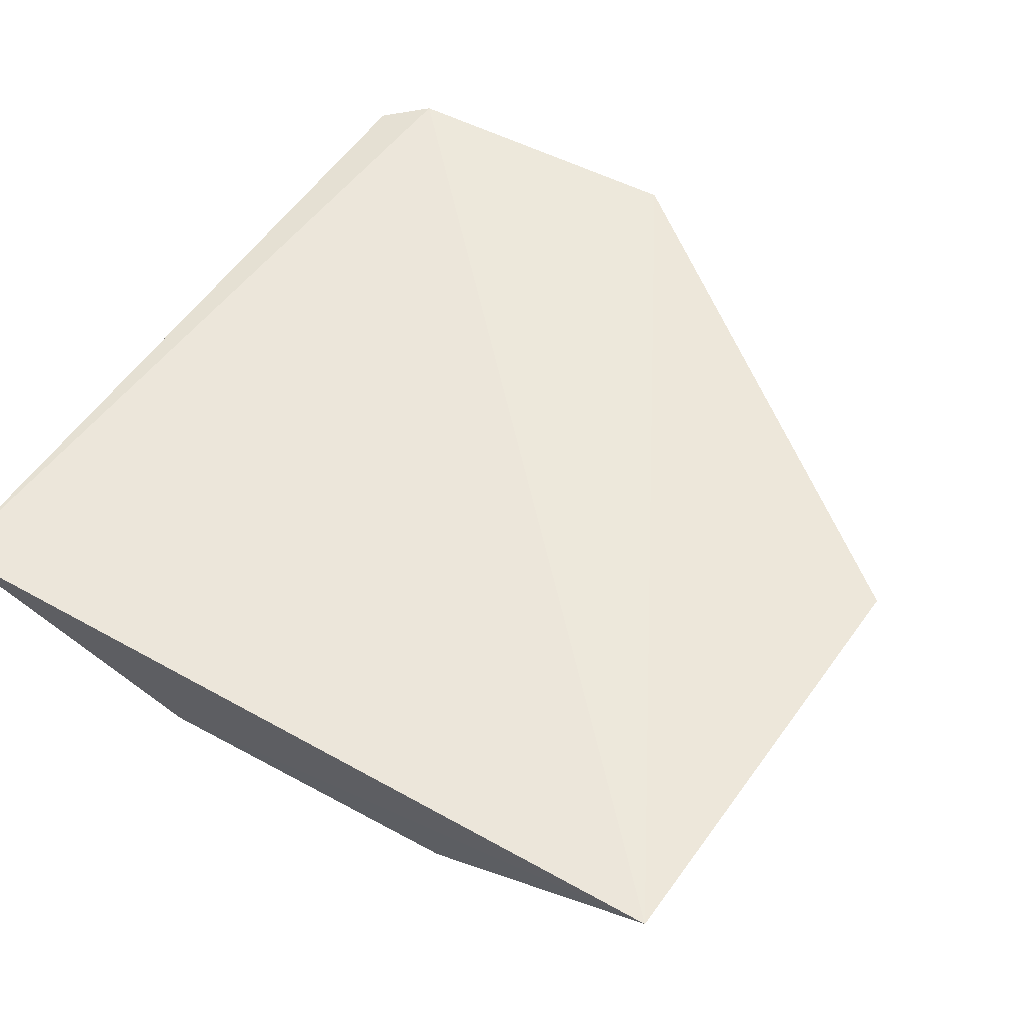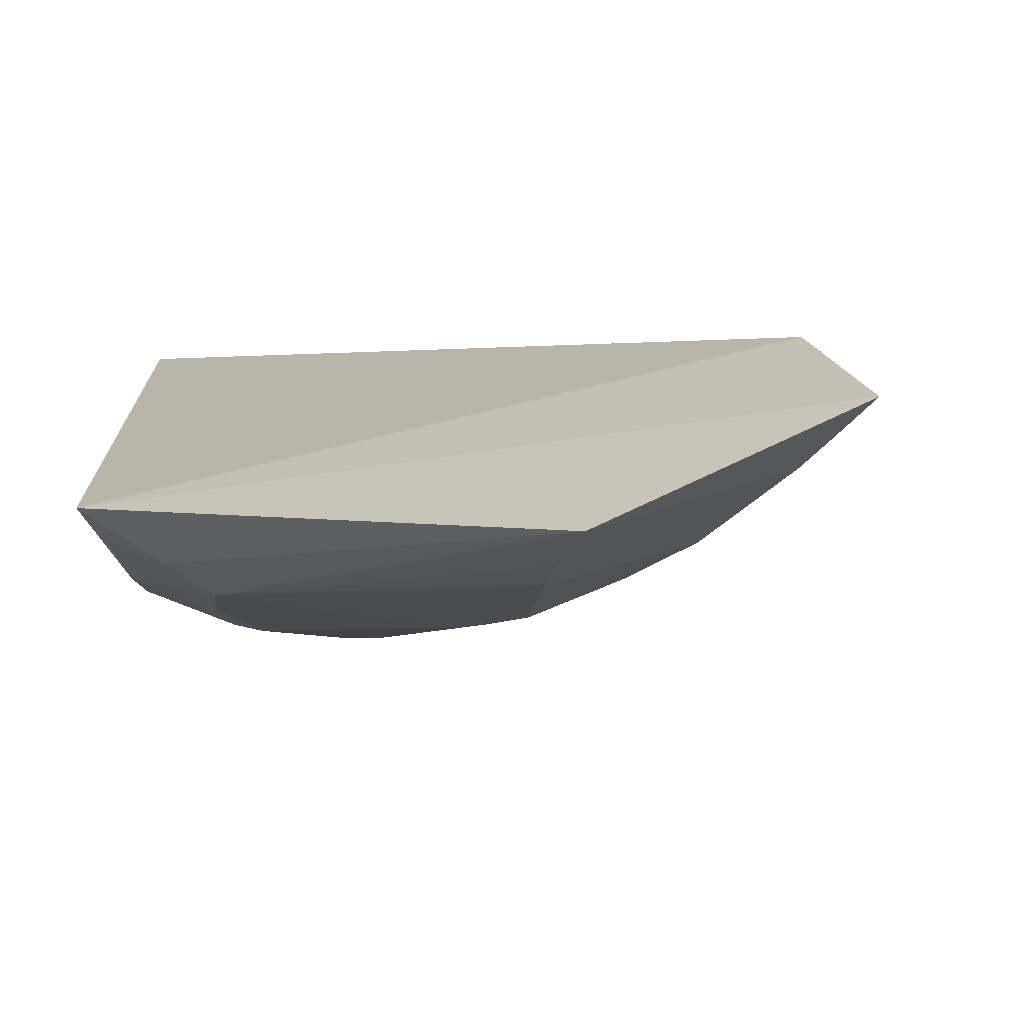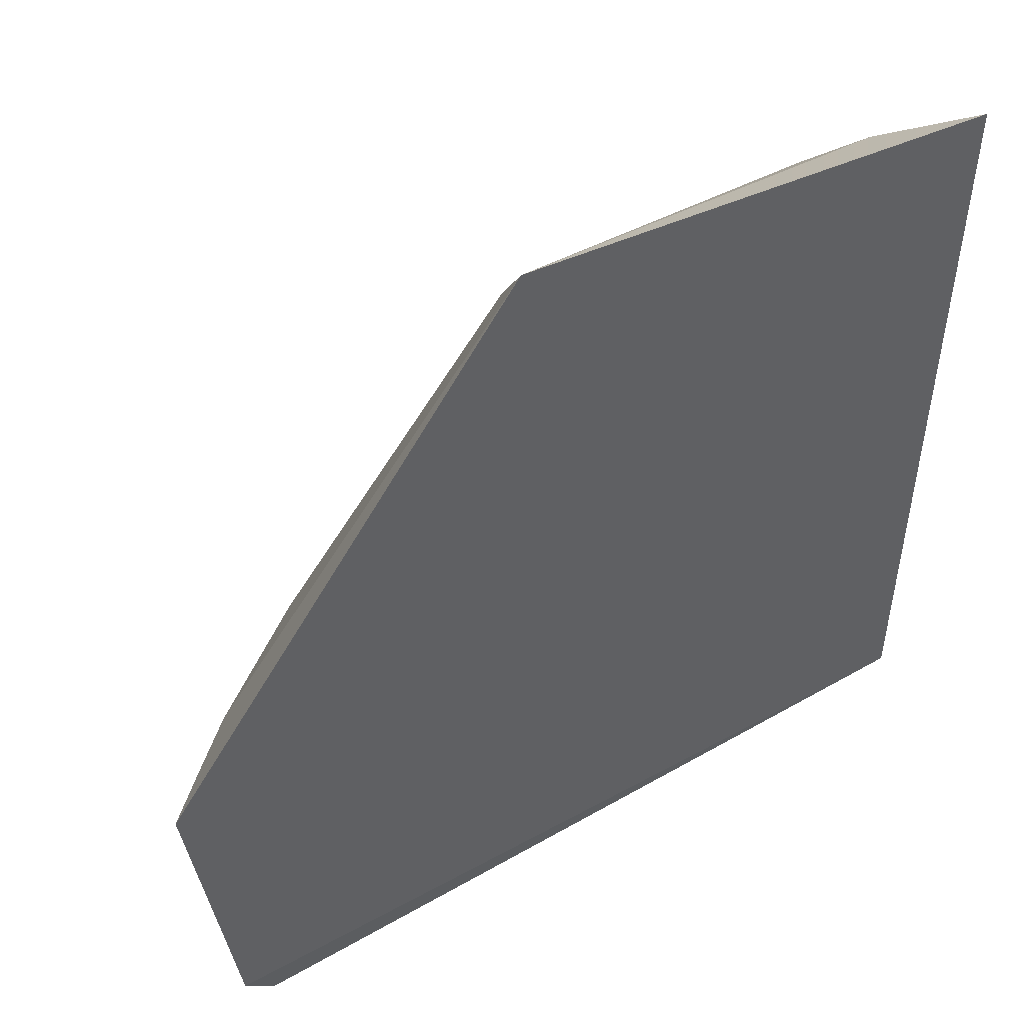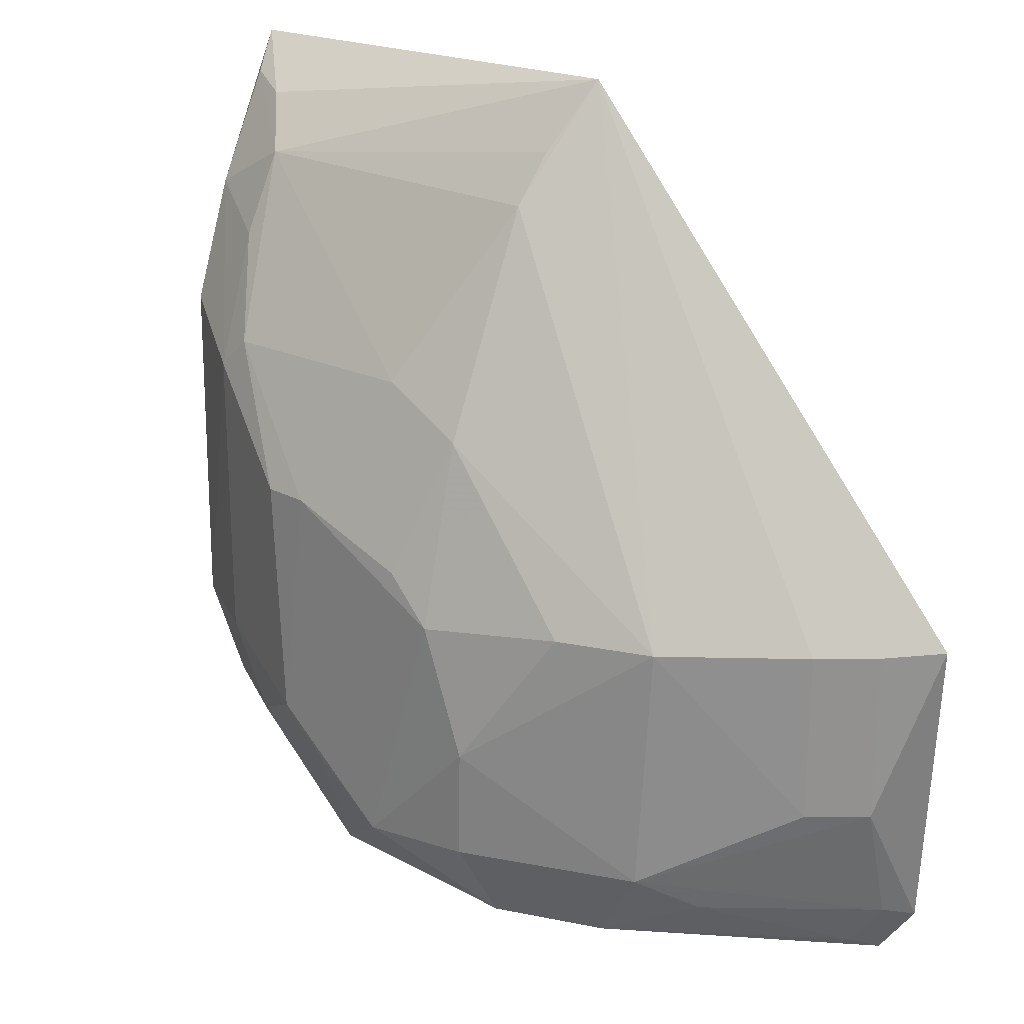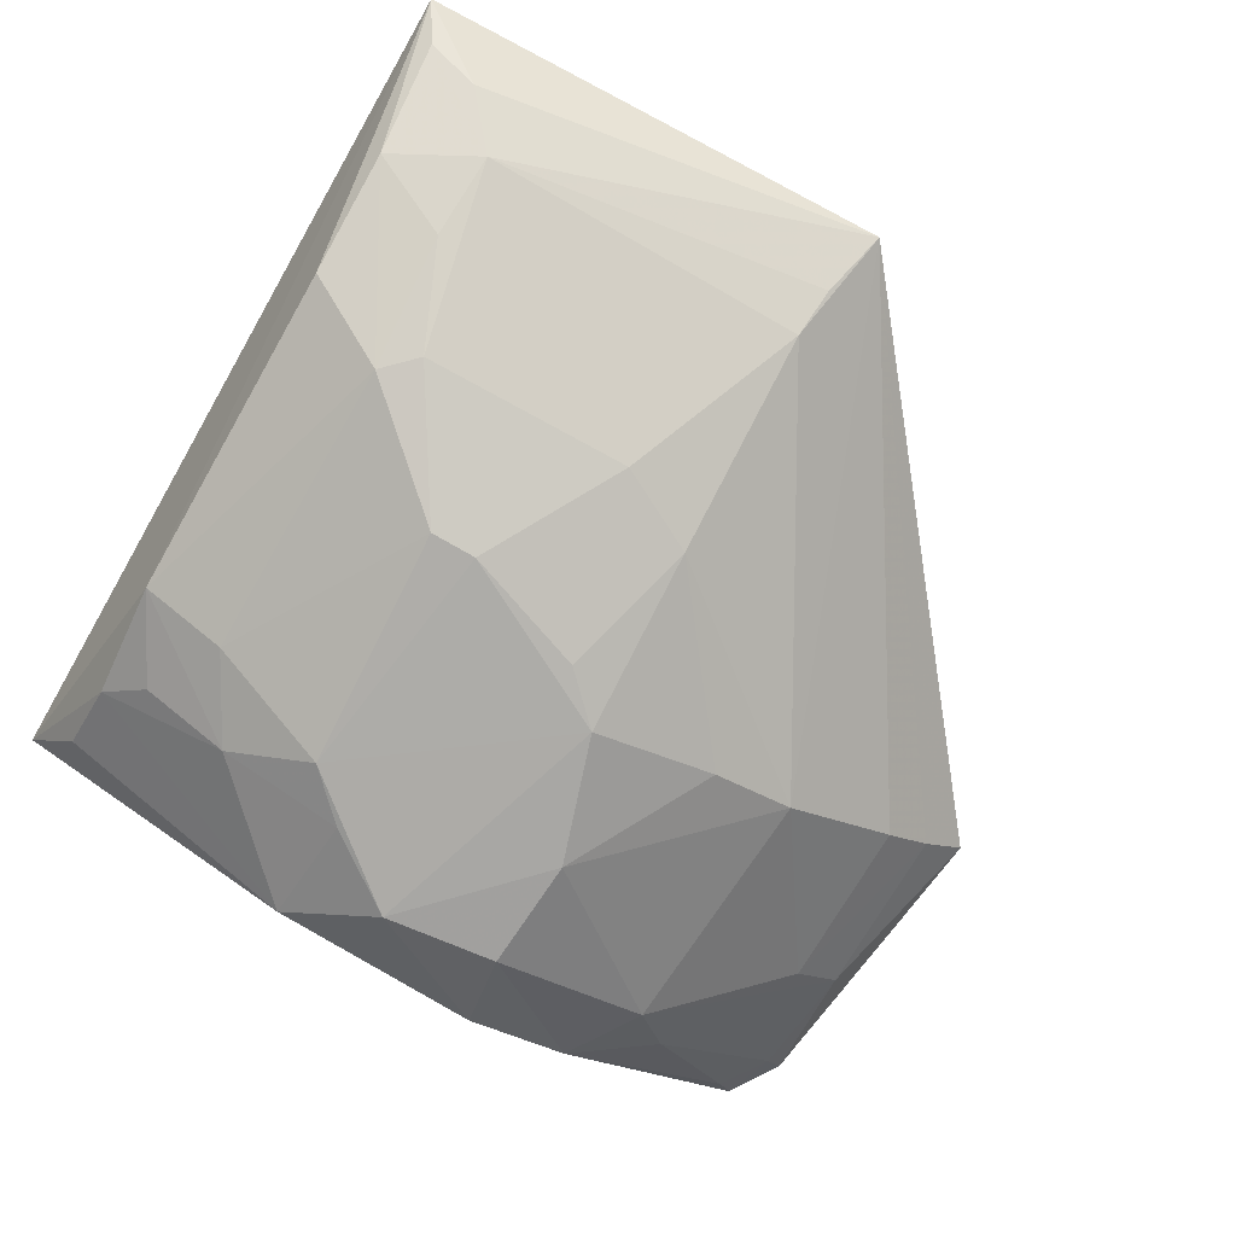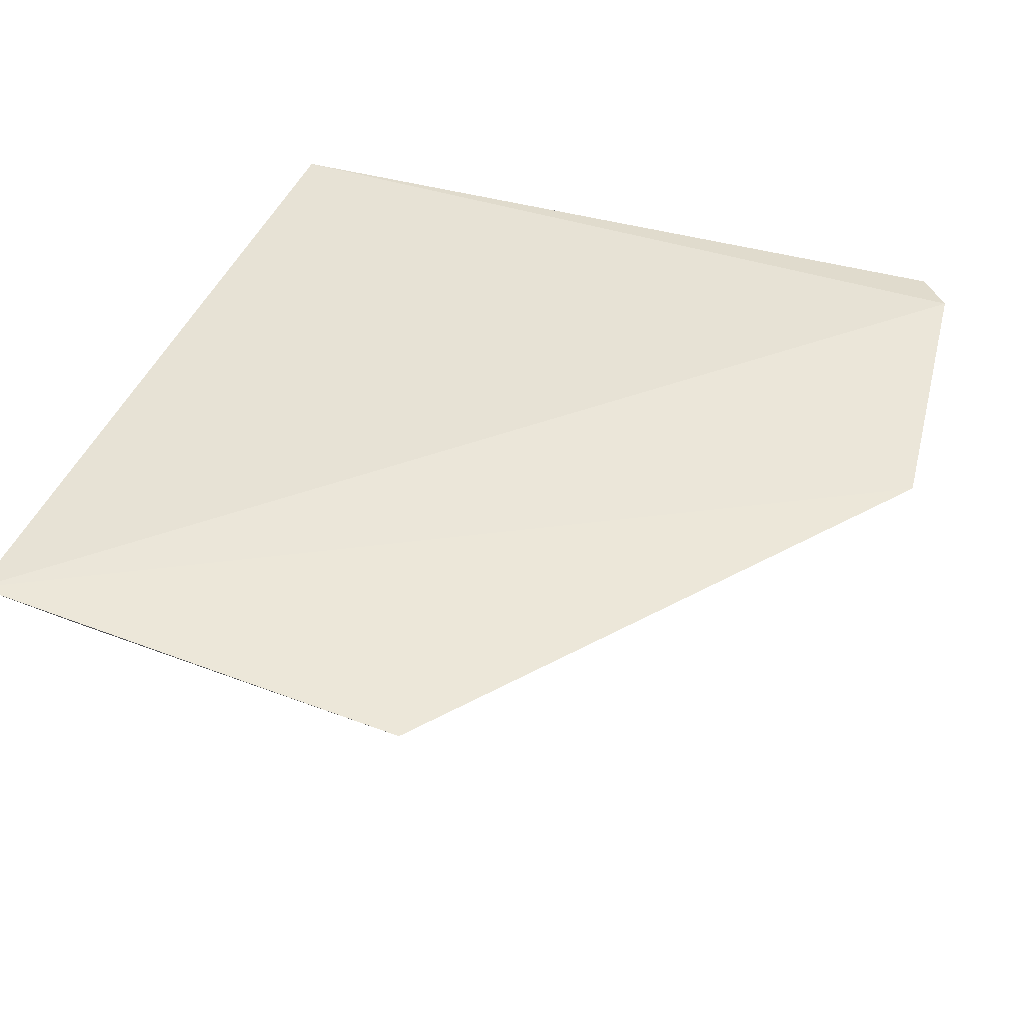
<metadata>
{"format":"obj","ext":"obj","renderer":"f3d","projection":"perspective","resolution":1024,"background":"white","views":[{"elev":50.5,"azim":-59.0,"up":"+Y"},{"elev":13.0,"azim":-4.1,"up":"+Y"},{"elev":51.4,"azim":149.1,"up":"+Z"},{"elev":22.7,"azim":41.5,"up":"+Z"},{"elev":-76.4,"azim":-30.0,"up":"+Y"},{"elev":41.9,"azim":20.0,"up":"+Y"}]}
</metadata>
<code>
v 0.003925 -0.4905 0.01608
v 0.1349 -0.3938 -0.08177
v 0.01179 -0.4156 0.1838
v -0.1473 -0.4071 0.1767
v -0.1461 -0.4037 -0.1028
v 0.145 -0.4026 0.02078
v -0.09496 -0.4739 0.08753
v 0.01977 -0.4738 -0.09009
v 0.07464 -0.4609 0.0183
v -0.02539 -0.4736 0.08916
v -0.1077 -0.4444 0.1459
v -0.1346 -0.4593 -0.02059
v 0.1238 -0.3966 -0.09772
v 0.1142 -0.4311 0.01932
v 0.01549 -0.4875 -0.06355
v -0.05266 -0.4899 0.04538
v 0.002341 -0.4744 0.07507
v -0.1222 -0.4293 0.1617
v 0.002197 -0.4429 0.1464
v -0.1353 -0.4574 0.09098
v -0.0501 -0.4741 -0.08818
v 0.06916 -0.461 -0.06557
v 0.01767 -0.4893 -0.02613
v -0.06779 -0.4894 0.04522
v 0.04595 -0.4747 0.01932
v -0.01141 -0.4896 0.03097
v 0.004571 -0.432 0.1622
v -0.1364 -0.4422 0.1303
v -0.1319 -0.4456 -0.06203
v -0.02225 -0.4903 -0.06733
v 0.1134 -0.4302 -0.03761
v 0.1281 -0.4029 -0.07891
v 0.0543 -0.4591 -0.09042
v -0.1057 -0.4744 0.07706
v -0.1397 -0.4203 0.1654
v -0.1091 -0.4569 0.1192
v -0.08959 -0.4758 -0.04976
v -0.133 -0.43 -0.08692
v -0.06337 -0.49 -0.03421
v 0.1302 -0.4168 0.01939
v 0.1293 -0.4158 -0.03773
v 0.08315 -0.4442 -0.07724
v -0.1193 -0.4595 -0.04939
v -0.1056 -0.4744 -0.02154
v -0.04808 -0.4896 -0.0492
v 0.1174 -0.4051 -0.09381
f 5 4 2
f 6 2 4
f 6 4 3
f 11 7 10
f 12 4 5
f 13 8 5
f 13 5 2
f 14 3 9
f 16 10 7
f 18 11 3
f 18 3 4
f 19 11 10
f 19 10 17
f 19 17 9
f 19 9 3
f 20 4 12
f 21 5 8
f 23 22 9
f 23 15 22
f 24 16 7
f 25 17 1
f 25 9 17
f 25 23 9
f 25 1 23
f 26 16 1
f 26 1 17
f 26 17 10
f 26 10 16
f 27 19 3
f 27 3 11
f 27 11 19
f 28 4 20
f 29 12 5
f 30 21 8
f 30 8 15
f 30 15 23
f 30 23 1
f 31 14 9
f 31 9 22
f 32 13 2
f 33 22 15
f 33 15 8
f 33 8 13
f 34 20 12
f 34 24 7
f 34 28 20
f 35 18 4
f 35 4 28
f 35 28 11
f 35 11 18
f 36 7 11
f 36 11 28
f 36 34 7
f 36 28 34
f 37 29 21
f 38 29 5
f 38 5 21
f 38 21 29
f 39 16 24
f 39 30 1
f 39 1 16
f 40 14 31
f 40 6 3
f 40 3 14
f 41 2 6
f 41 40 31
f 41 6 40
f 41 32 2
f 41 31 22
f 41 22 32
f 42 32 22
f 42 22 33
f 43 37 12
f 43 12 29
f 43 29 37
f 44 12 37
f 44 37 39
f 44 34 12
f 44 39 24
f 44 24 34
f 45 39 37
f 45 37 21
f 45 21 30
f 45 30 39
f 46 13 32
f 46 32 42
f 46 42 33
f 46 33 13

</code>
